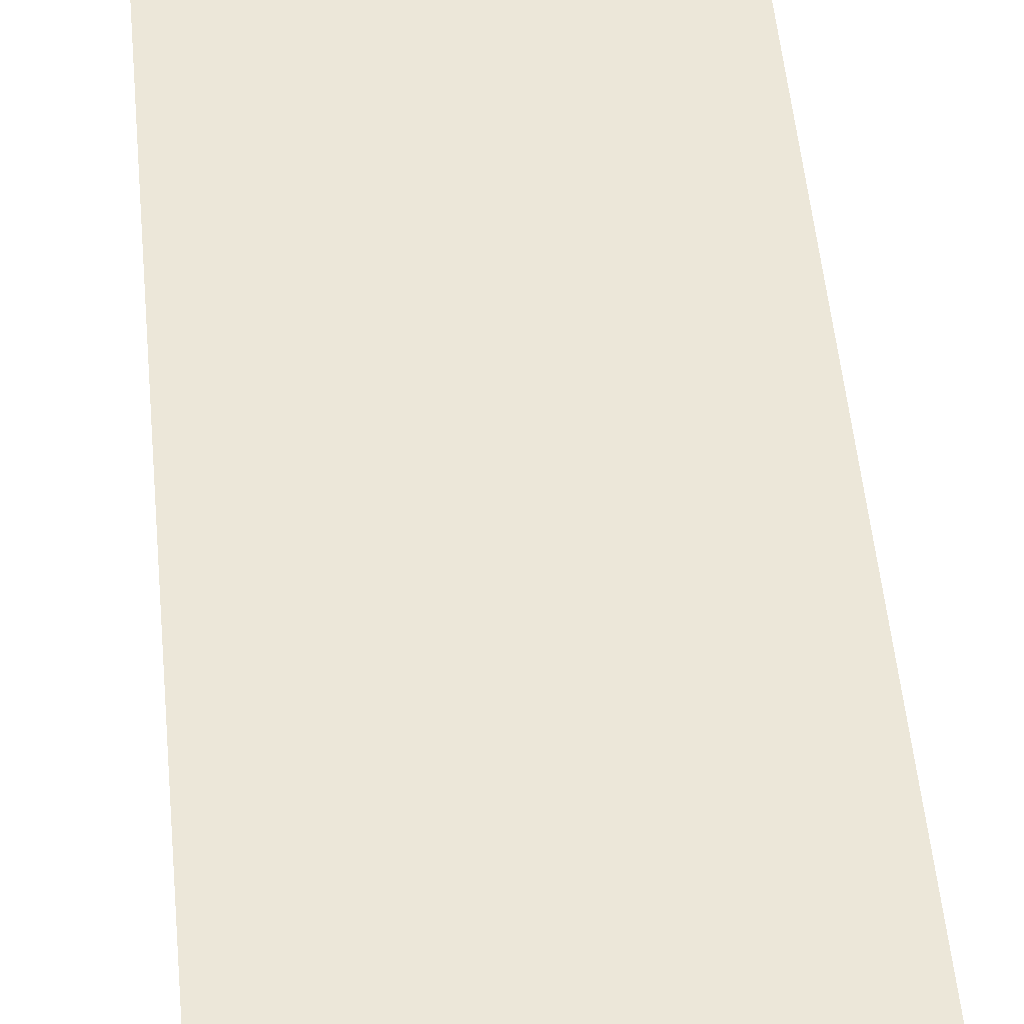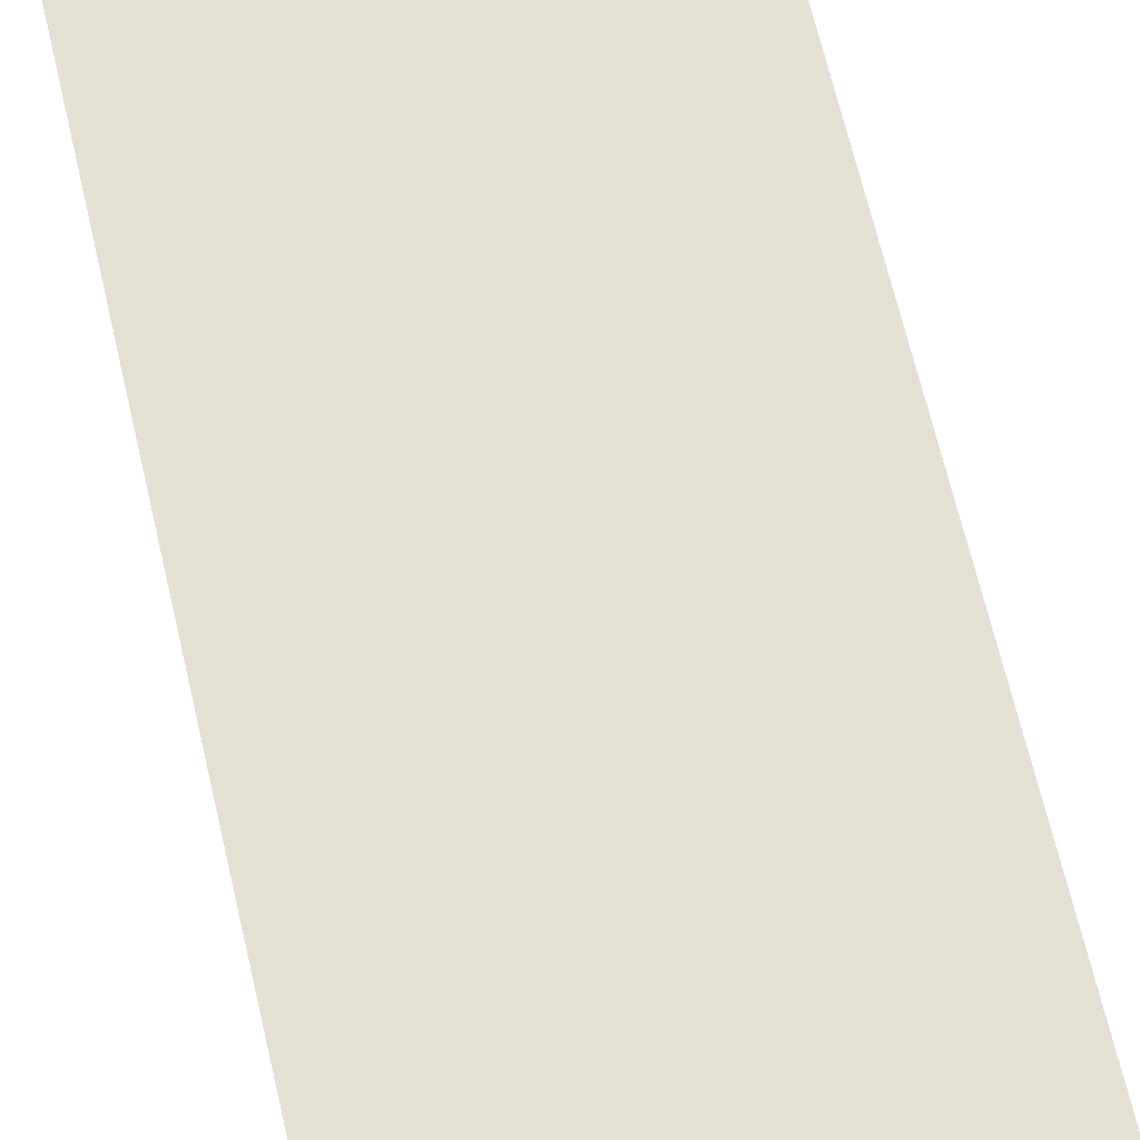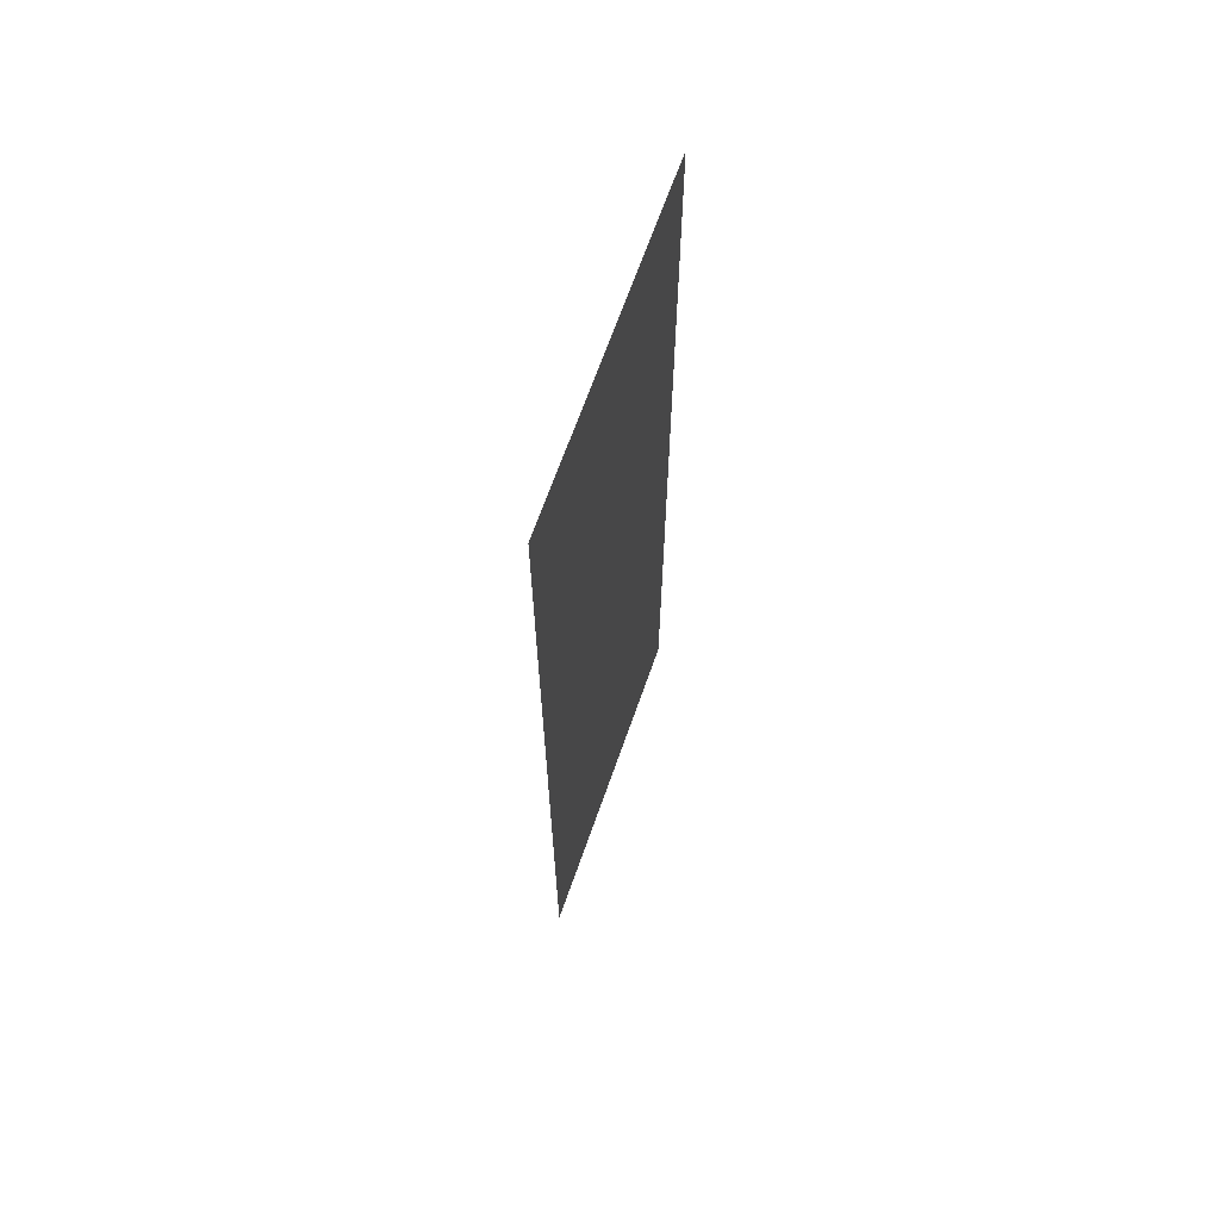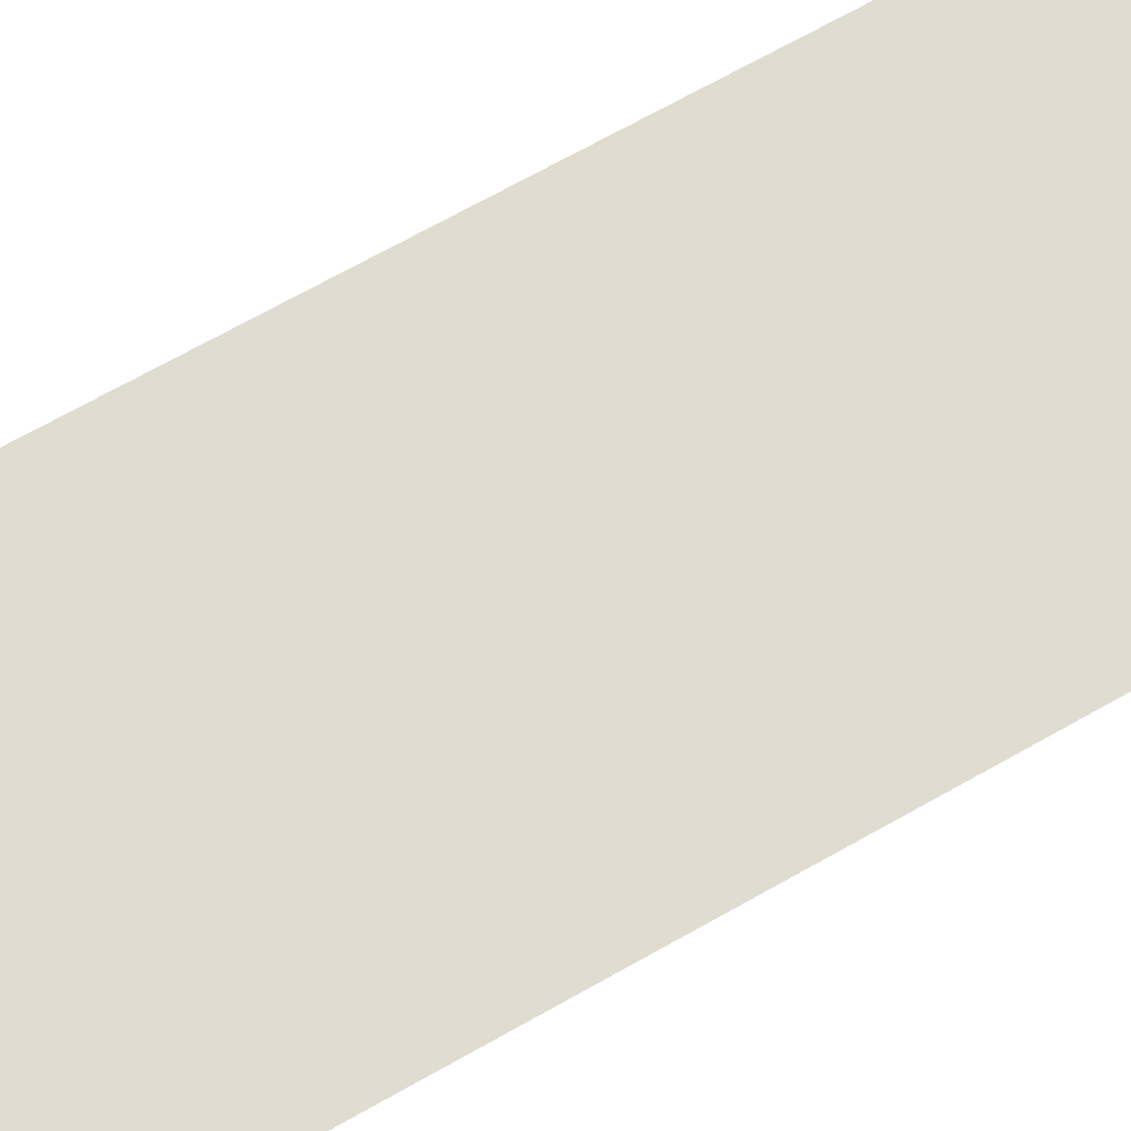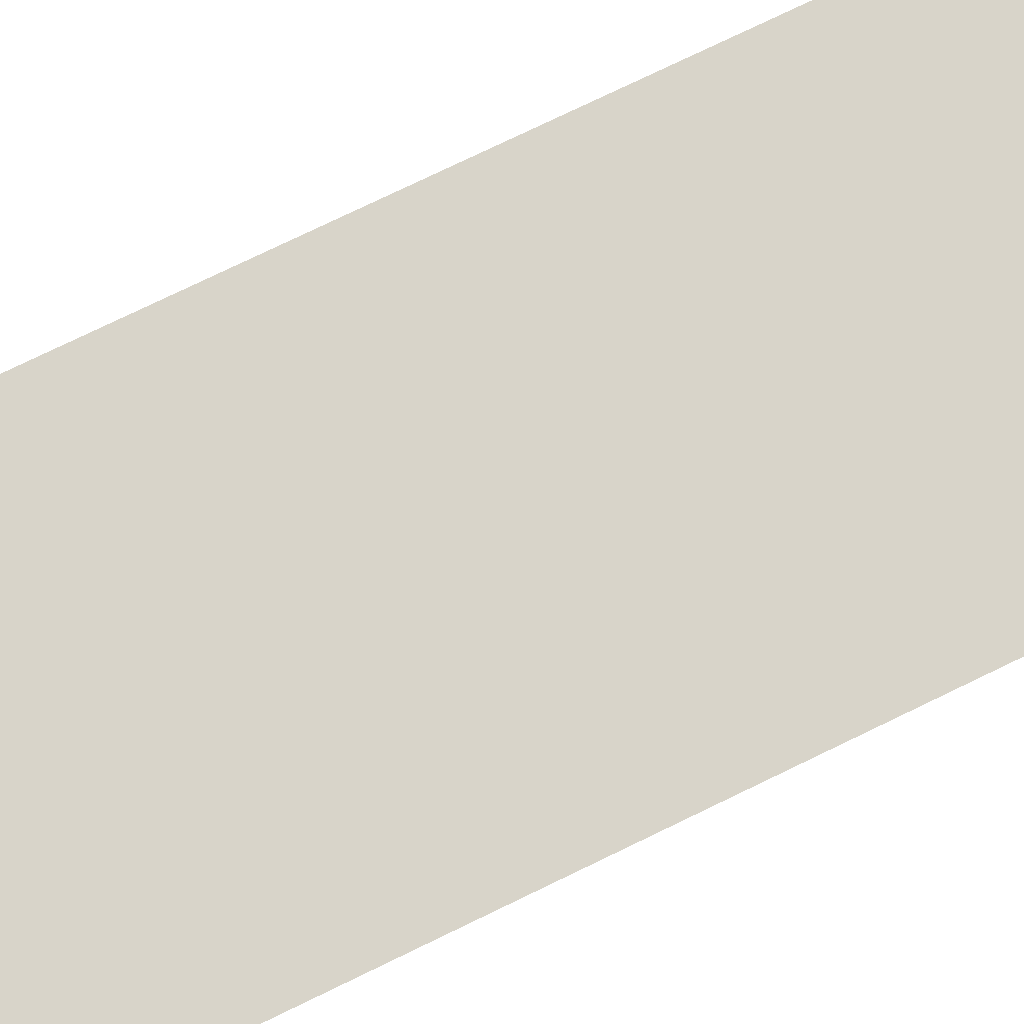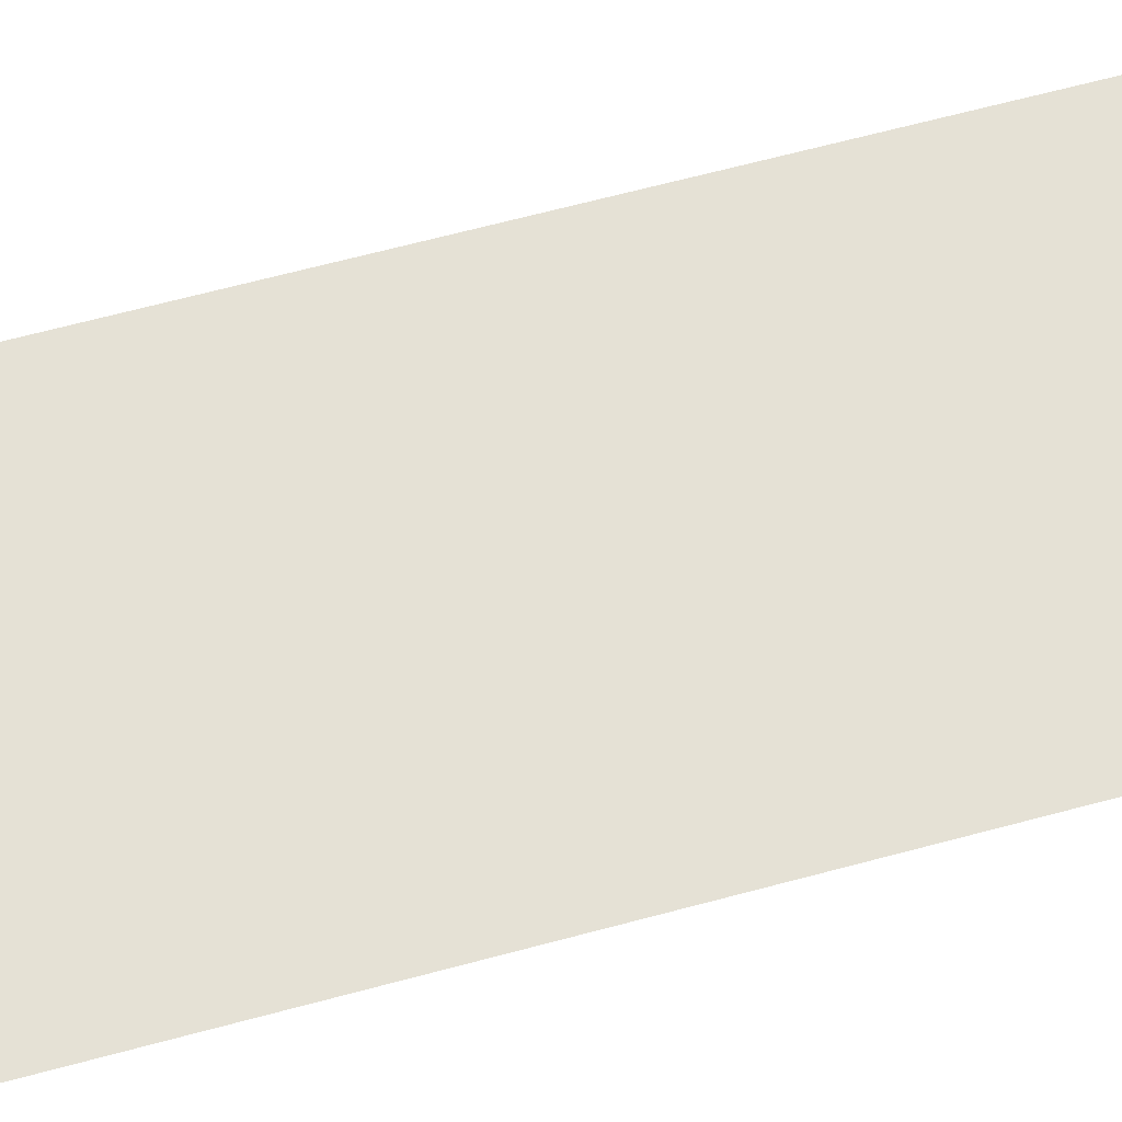
<metadata>
{"format":"obj","ext":"obj","renderer":"f3d","projection":"perspective","resolution":1024,"background":"white","views":[{"elev":50.0,"azim":174.8,"up":"+Y"},{"elev":65.3,"azim":167.0,"up":"+Y"},{"elev":67.6,"azim":109.4,"up":"+Z"},{"elev":69.3,"azim":-119.5,"up":"+Y"},{"elev":75.7,"azim":-115.9,"up":"+Y"},{"elev":65.1,"azim":74.8,"up":"+Y"}]}
</metadata>
<code>
o Plane
v -12 8e-06 36
v 12 8e-06 36
v -12 -8e-06 -36
v 12 -8e-06 -36
v 0 0 0
v -4.489 3e-06 13.47
v -3.756 -2e-06 -11.27
v 3.667 2e-06 11
v -1.682 8e-06 36
v 3.823 8e-06 36
v 3.165 -2e-06 -9.495
v -1.916 -8e-06 -36
v 5.042 -8e-06 -36
v 7.912 8e-06 36
v -7.878 -5e-06 -23.63
v 12 0 0
v -12 0 0
v 1.833 1e-06 5.5
v -2.244 1e-06 6.733
v 7.582 -5e-06 -22.75
v -8.244 5e-06 24.73
v -1.878 -1e-06 -5.634
v 7.833 5e-06 23.5
v -6.841 8e-06 36
v 1.071 8e-06 36
v 1.582 -1e-06 -4.747
v -6.958 -8e-06 -36
v -4.122 0 1.1
v -3.085 5e-06 24.73
v 3.745 5e-06 23.5
v -2.836 -5e-06 -23.63
v 0.6244 -5e-06 -22.75
v 3.416 0 0.753
v 6.497 6e-06 27.67
v 7.708 0 0.3765
v -8.061 0 0.5498
v -0.6267 -3e-06 -14.19
v -2.748 0 0.7331
v 0.2638 4e-06 19.29
v -6.057 6e-06 28.49
v -5.891 -6e-06 -27.76
v 4.416 -6e-06 -27.16
v 2.277 0 0.502
f 2 34 14
f 30 23 8
f 10 34 30
f 16 23 2
f 16 20 35
f 35 11 33
f 35 8 23
f 21 17 1
f 6 36 21
f 36 7 15
f 17 15 3
f 26 22 5
f 11 37 26
f 32 31 37
f 37 7 22
f 28 22 7
f 19 28 6
f 5 38 19
f 30 25 10
f 8 39 30
f 19 18 5
f 6 39 19
f 25 29 9
f 9 40 24
f 21 29 6
f 1 40 21
f 31 15 7
f 12 41 31
f 3 41 27
f 12 42 13
f 20 32 11
f 4 42 20
f 33 18 8
f 26 33 11
f 5 43 26
f 2 23 34
f 30 34 23
f 10 14 34
f 16 35 23
f 16 4 20
f 35 20 11
f 35 33 8
f 21 36 17
f 6 28 36
f 36 28 7
f 17 36 15
f 26 37 22
f 11 32 37
f 32 12 31
f 37 31 7
f 28 38 22
f 19 38 28
f 5 22 38
f 30 39 25
f 8 18 39
f 19 39 18
f 6 29 39
f 25 39 29
f 9 29 40
f 21 40 29
f 1 24 40
f 31 41 15
f 12 27 41
f 3 15 41
f 12 32 42
f 20 42 32
f 4 13 42
f 33 43 18
f 26 43 33
f 5 18 43

</code>
